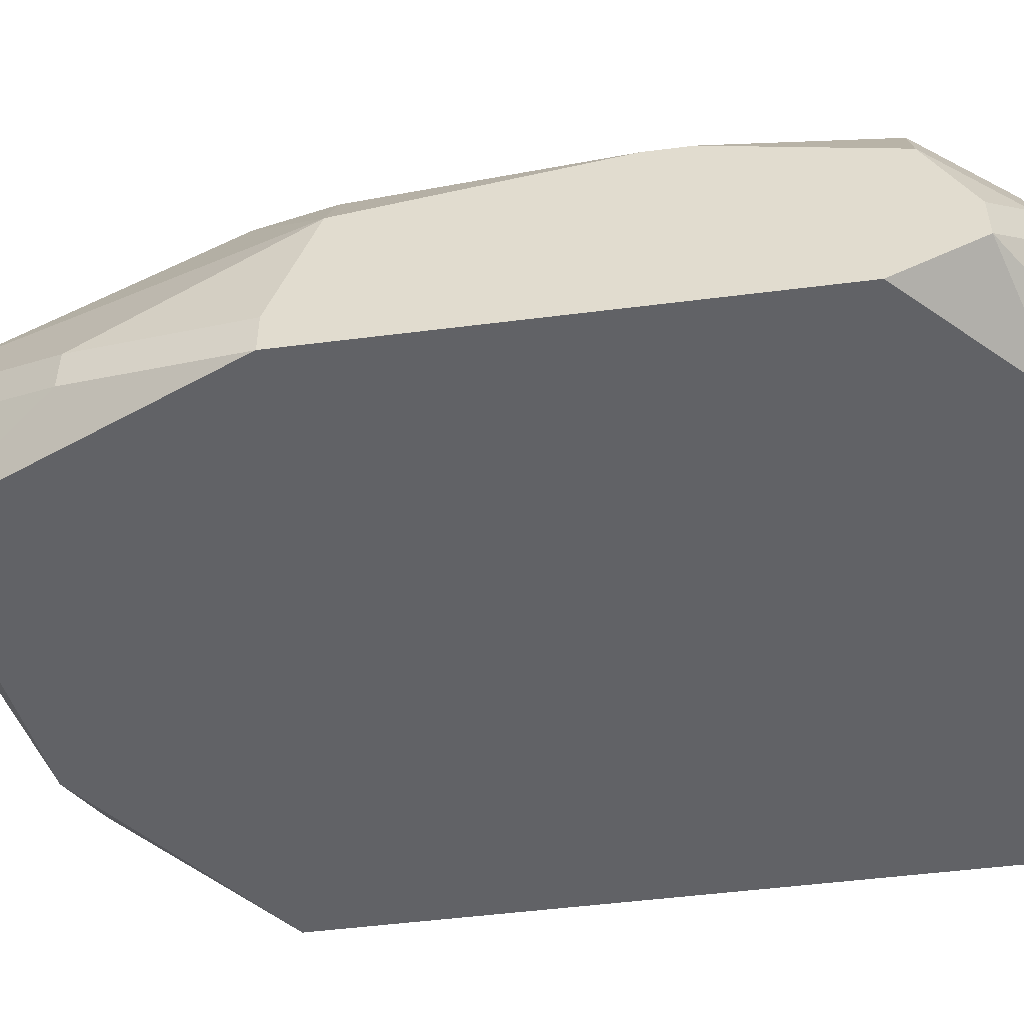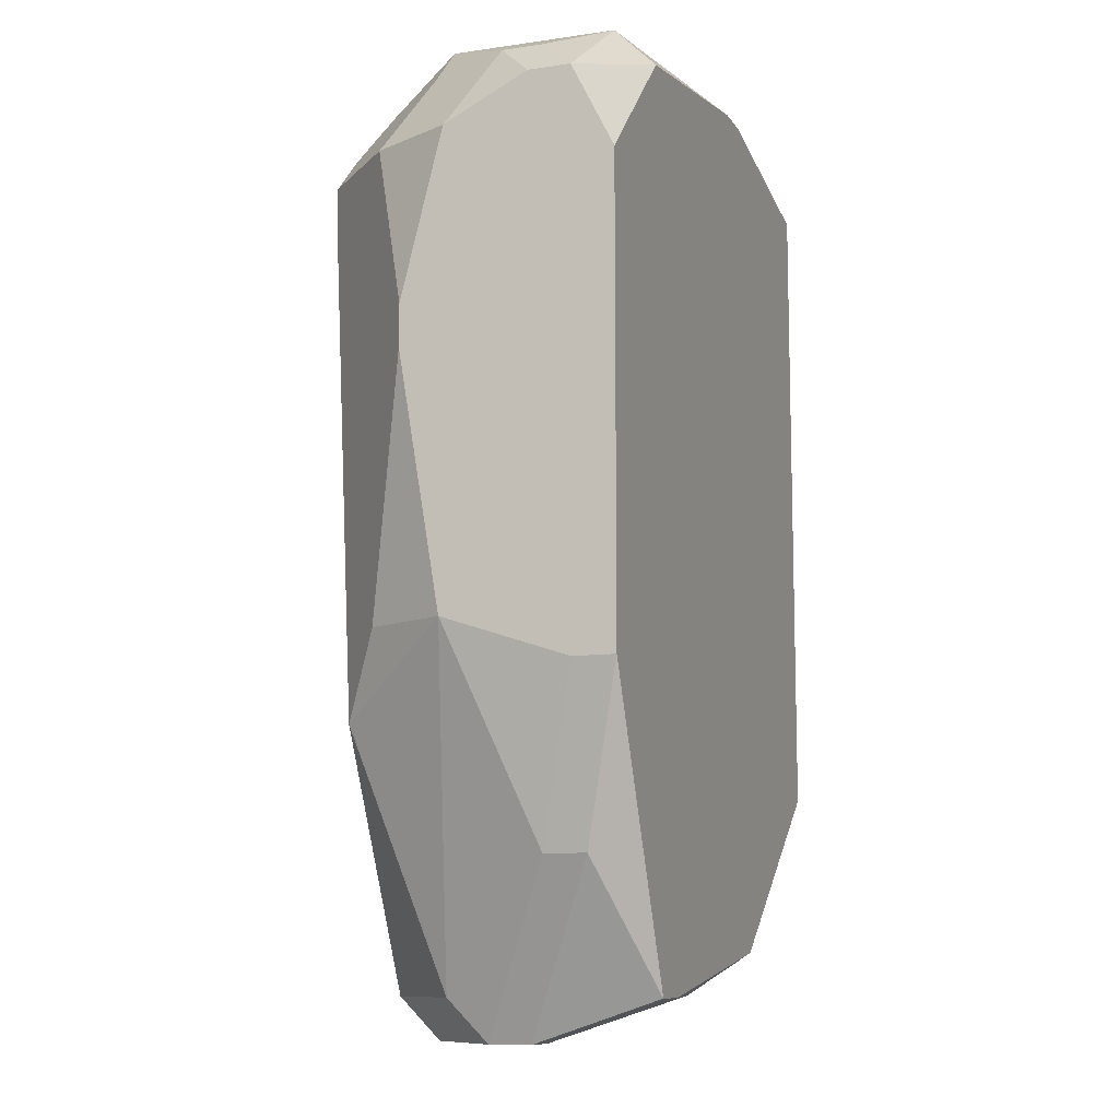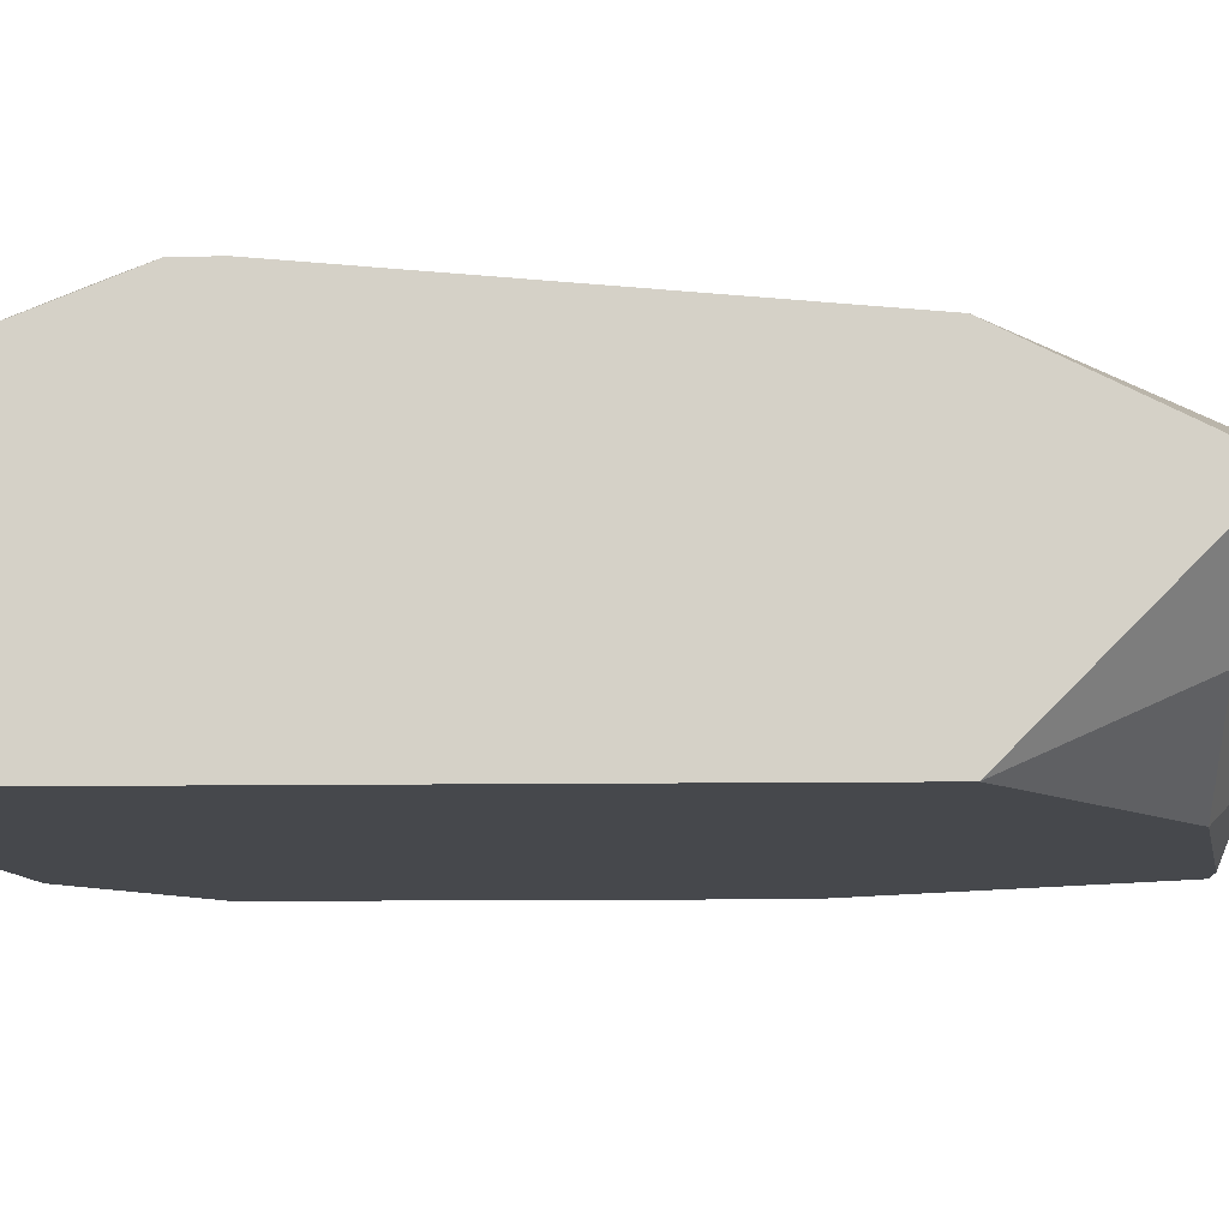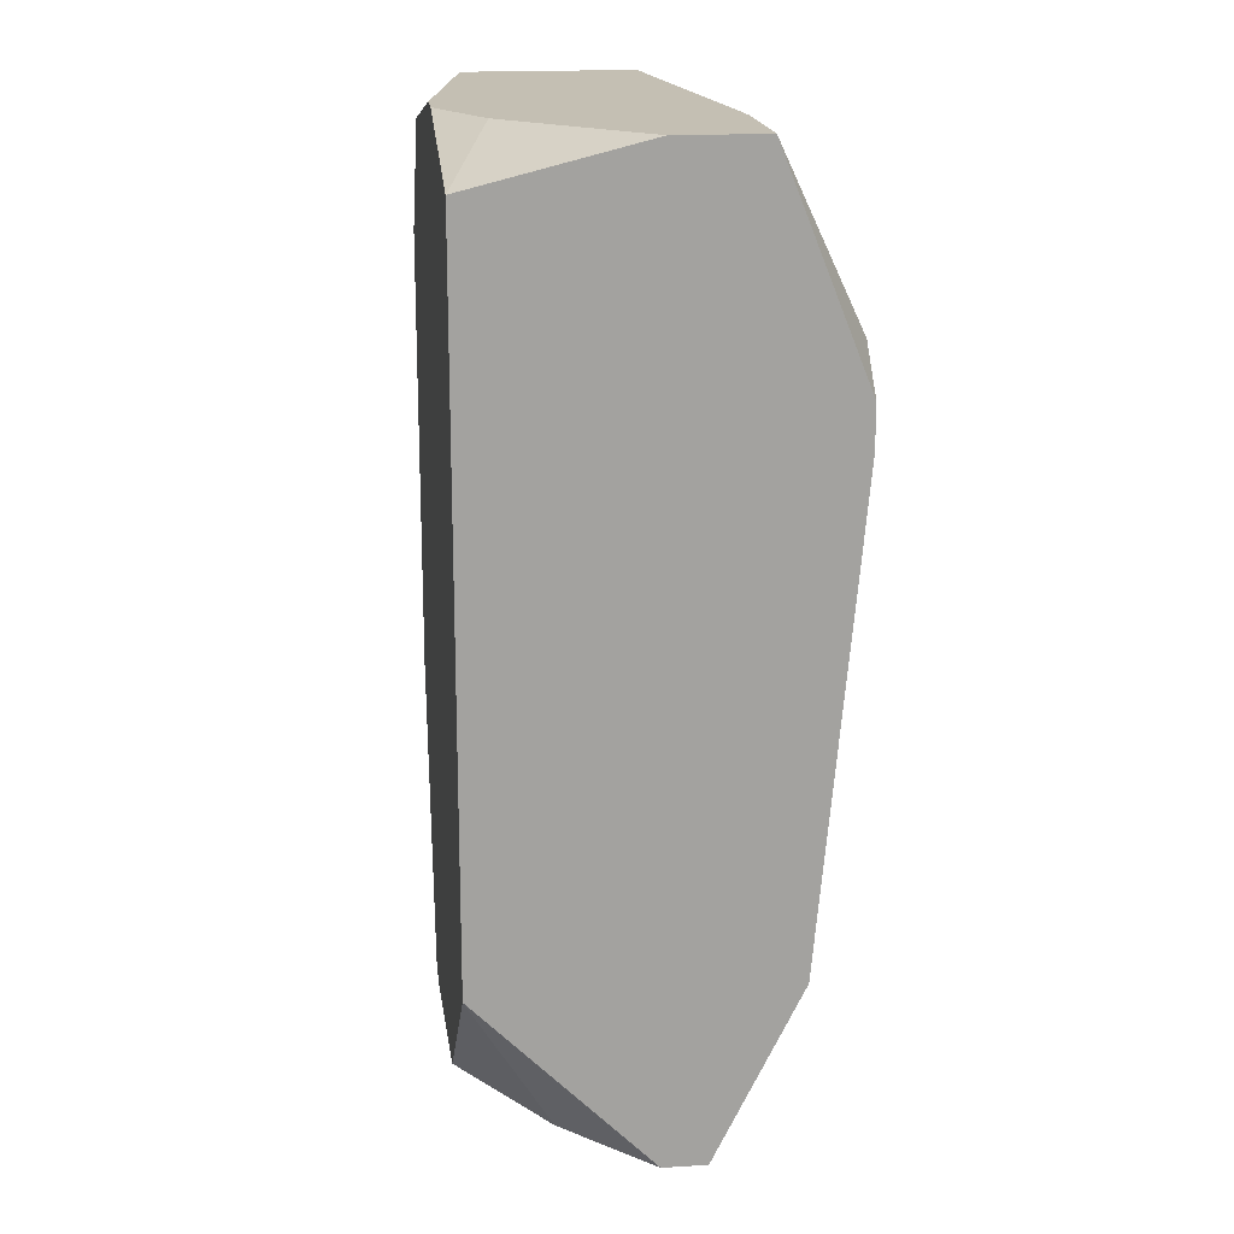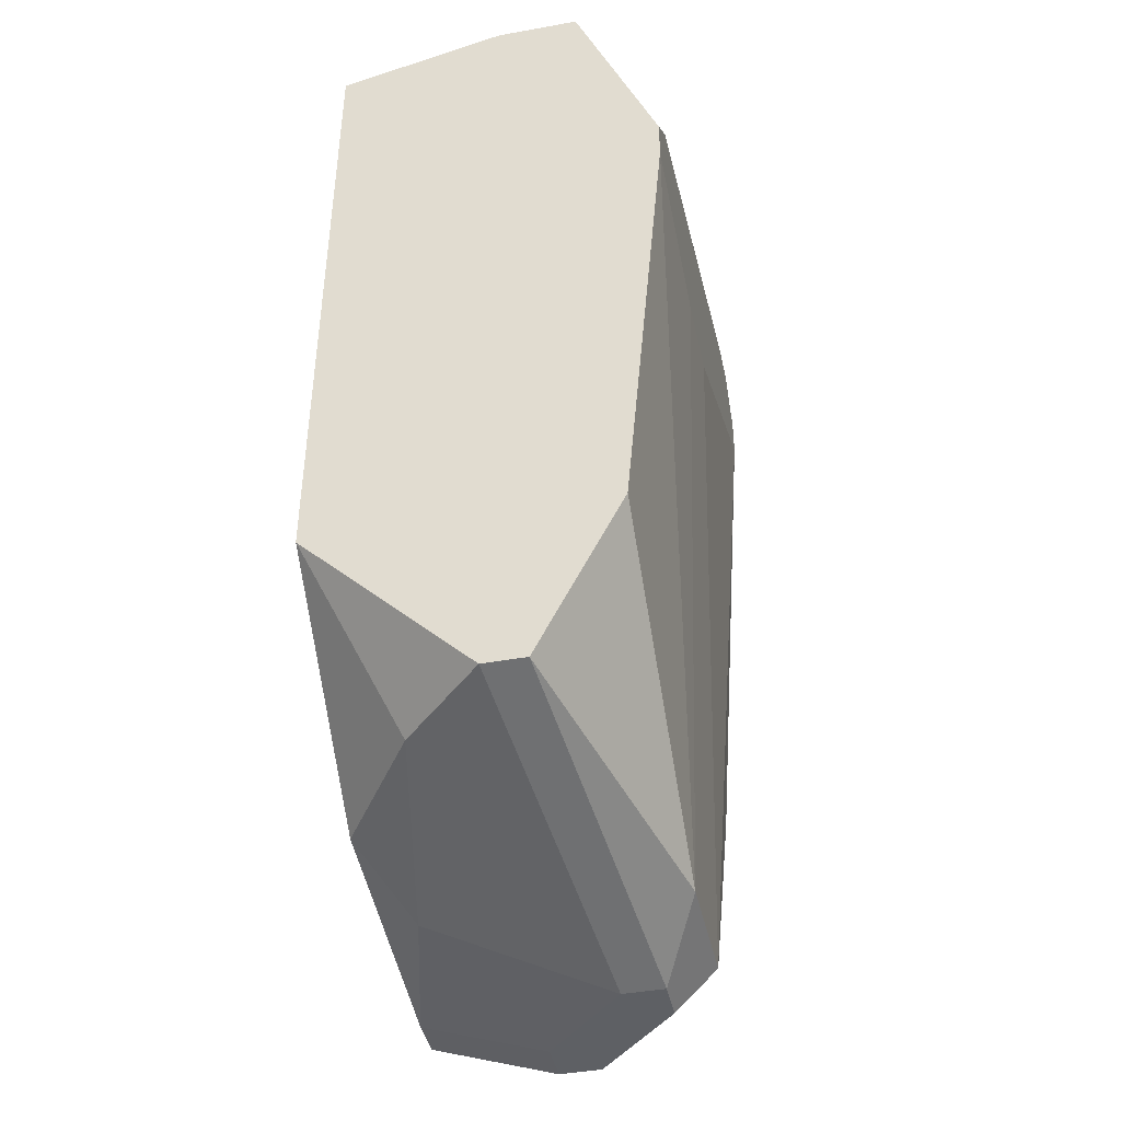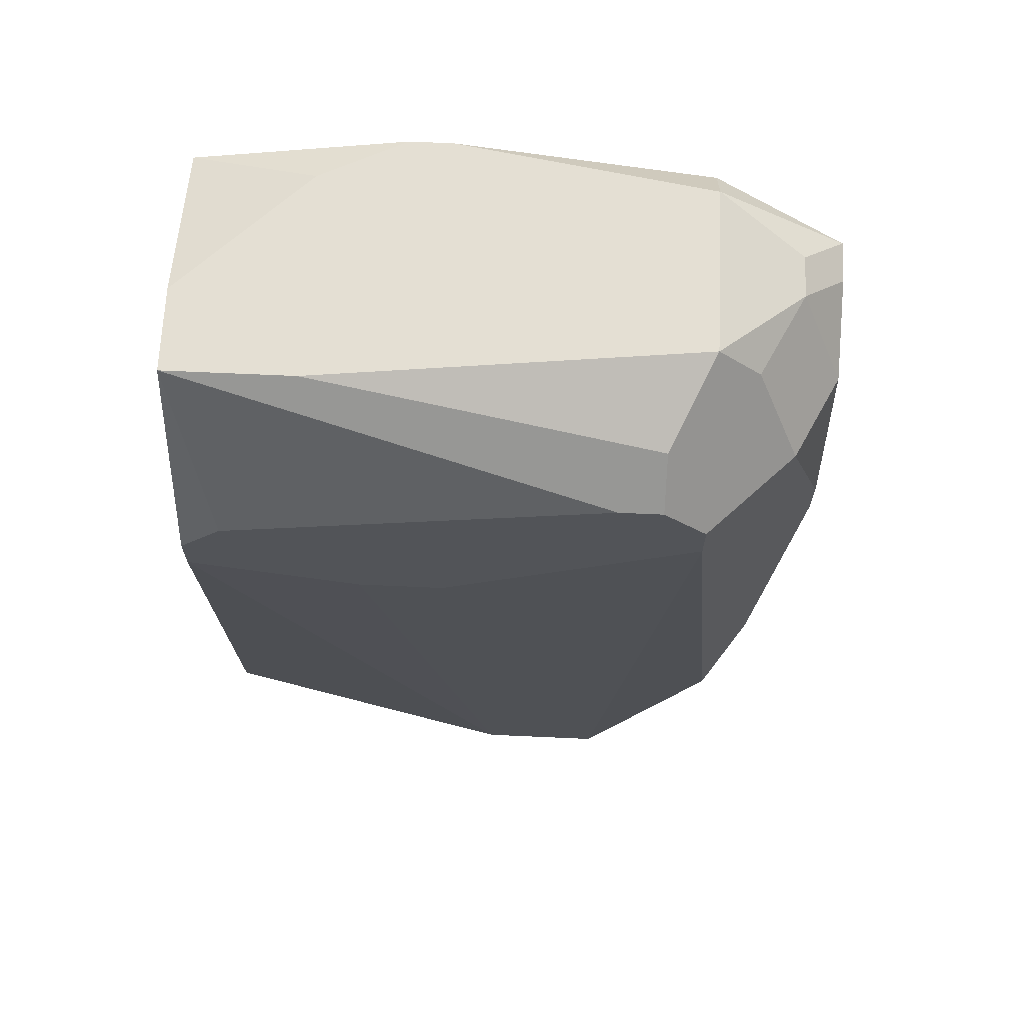
<metadata>
{"format":"obj","ext":"obj","renderer":"f3d","projection":"perspective","resolution":1024,"background":"white","views":[{"elev":-50.7,"azim":-82.1,"up":"+Y"},{"elev":-10.3,"azim":-69.9,"up":"+Z"},{"elev":-11.4,"azim":91.9,"up":"+Y"},{"elev":17.9,"azim":83.1,"up":"+Z"},{"elev":-42.8,"azim":102.1,"up":"+Z"},{"elev":66.7,"azim":-177.4,"up":"+Z"}]}
</metadata>
<code>
v -0.009343 0.004621 0.01446
v 0.001964 0.01065 0.022
v 0.001964 0.01065 0.02124
v -0.009343 0.005375 0.01446
v 0.001964 0.009898 0.01295
v 0.001964 0.009144 0.02576
v 0.001964 0.007636 0.02576
v 0.001964 0.00839 0.009934
v 0.001964 0.007636 0.009934
v 0.001964 0.004621 0.02501
v 0.001964 0.004621 0.01295
v 0.00121 0.01065 0.02275
v -0.0002973 0.009144 0.02576
v 0.0004565 0.006129 0.009934
v -0.0002973 0.005375 0.02576
v -0.001051 0.01065 0.02049
v -0.002559 0.01065 0.02049
v -0.001805 0.004621 0.02576
v -0.002559 0.004621 0.02576
v -0.001805 0.004621 0.009934
v -0.009343 0.004621 0.02275
v -0.003313 0.009898 0.009181
v -0.003313 0.005375 0.009181
v -0.005574 0.01065 0.022
v -0.005574 0.009898 0.009181
v -0.005574 0.009144 0.008427
v -0.00482 0.009144 0.008427
v -0.00482 0.00839 0.008427
v -0.006328 0.01065 0.02426
v -0.005574 0.01065 0.02426
v -0.006328 0.009898 0.02501
v -0.007082 0.01065 0.0235
v -0.007082 0.01065 0.02275
v -0.007082 0.00839 0.02576
v -0.007082 0.00839 0.009181
v -0.007082 0.007636 0.008427
v -0.006328 0.006882 0.008427
v -0.007082 0.006882 0.008427
v -0.007082 0.005375 0.02576
v -0.007082 0.004621 0.02501
v -0.006328 0.004621 0.009181
v -0.007082 0.004621 0.009181
v -0.007835 0.009898 0.01446
v -0.007835 0.009898 0.0137
v -0.009343 0.005375 0.02426
v -0.007835 0.00839 0.02501
v -0.008589 0.009144 0.0235
v -0.009343 0.006129 0.02426
v -0.008589 0.009144 0.01521
v -0.008589 0.006882 0.02501
v -0.008589 0.006129 0.02501
v -0.008589 0.006129 0.01144
v -0.008589 0.005375 0.01144
v -0.009343 0.00839 0.02049
v -0.009343 0.00839 0.01973
v -0.009343 0.007636 0.0235
v -0.009343 0.007636 0.01521
f 47 46 29
f 47 29 32
f 50 34 46
f 31 29 46
f 31 46 34
f 12 6 2
f 14 9 11
f 14 11 20
f 3 5 22
f 8 22 5
f 8 5 3
f 8 3 2
f 8 2 6
f 8 6 7
f 8 7 10
f 8 10 11
f 8 11 9
f 27 22 8
f 24 17 25
f 33 43 47
f 33 47 32
f 33 24 25
f 44 43 33
f 44 33 25
f 44 25 35
f 44 35 57
f 56 47 54
f 56 50 46
f 56 46 47
f 13 31 34
f 13 6 31
f 30 29 31
f 30 31 6
f 30 6 12
f 40 45 21
f 53 38 42
f 53 42 1
f 4 57 52
f 4 52 53
f 4 53 1
f 41 20 11
f 41 11 10
f 41 10 18
f 41 18 19
f 41 19 40
f 41 40 21
f 41 21 1
f 41 1 42
f 23 20 41
f 23 9 14
f 23 14 20
f 16 3 22
f 16 22 25
f 16 25 17
f 16 17 24
f 16 24 33
f 16 33 32
f 16 32 29
f 16 29 30
f 16 30 12
f 16 12 2
f 16 2 3
f 26 35 25
f 26 25 22
f 26 22 27
f 49 44 57
f 48 50 56
f 51 50 48
f 51 48 45
f 39 40 19
f 39 34 50
f 39 50 51
f 39 51 45
f 39 45 40
f 15 18 10
f 15 10 7
f 15 7 6
f 15 6 13
f 15 13 34
f 15 34 39
f 15 39 19
f 15 19 18
f 28 27 8
f 28 8 9
f 28 9 23
f 36 38 53
f 36 53 52
f 36 52 57
f 36 57 35
f 36 35 26
f 55 49 57
f 55 57 4
f 55 4 1
f 55 1 21
f 55 21 45
f 55 45 48
f 55 48 56
f 55 56 54
f 55 54 47
f 55 47 43
f 55 43 44
f 55 44 49
f 37 28 23
f 37 23 41
f 37 41 42
f 37 42 38
f 37 38 36
f 37 36 26
f 37 26 27
f 37 27 28

</code>
